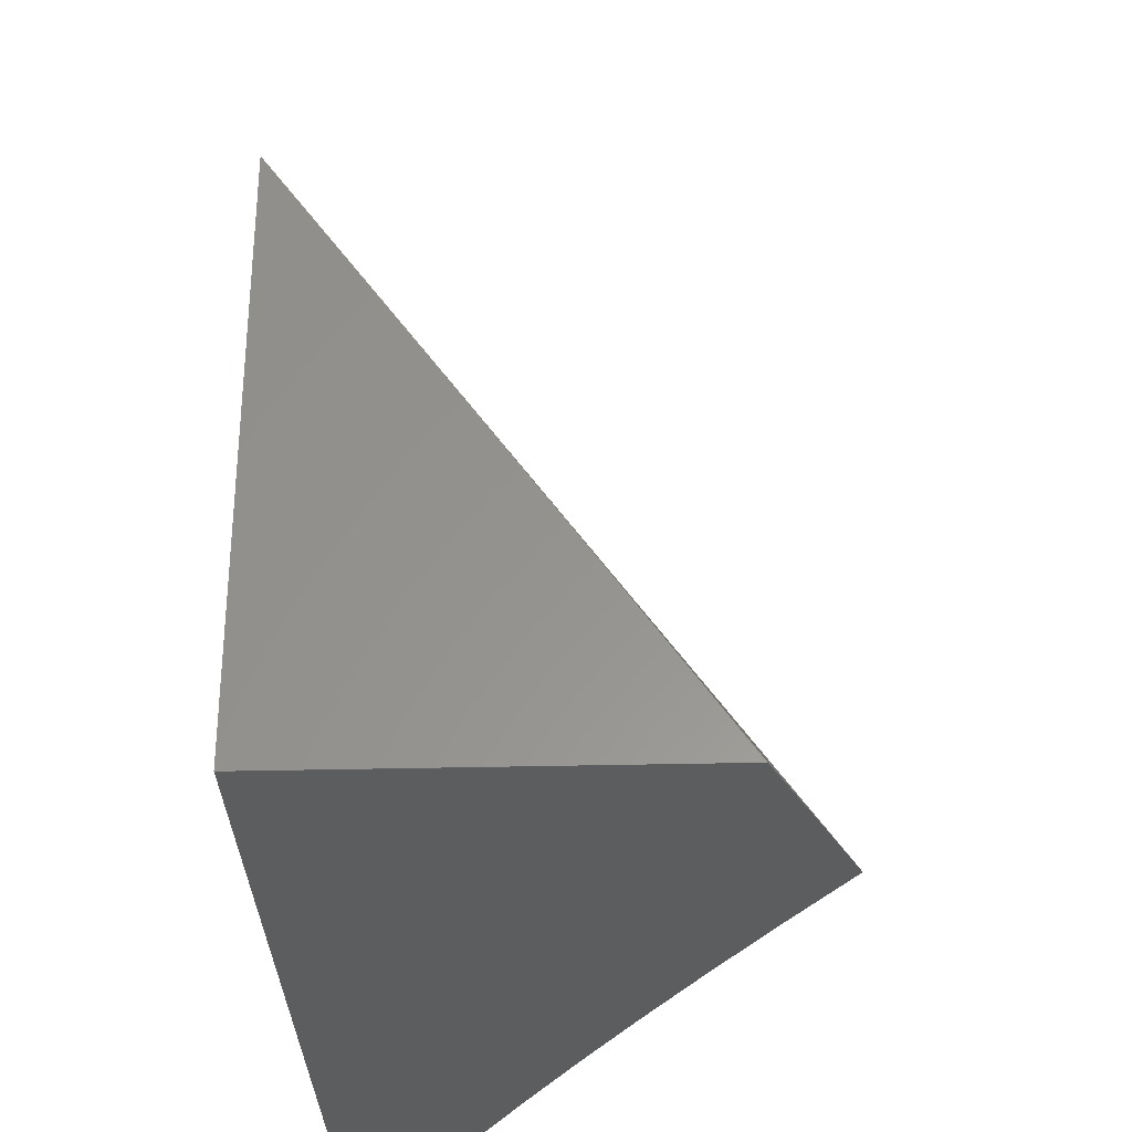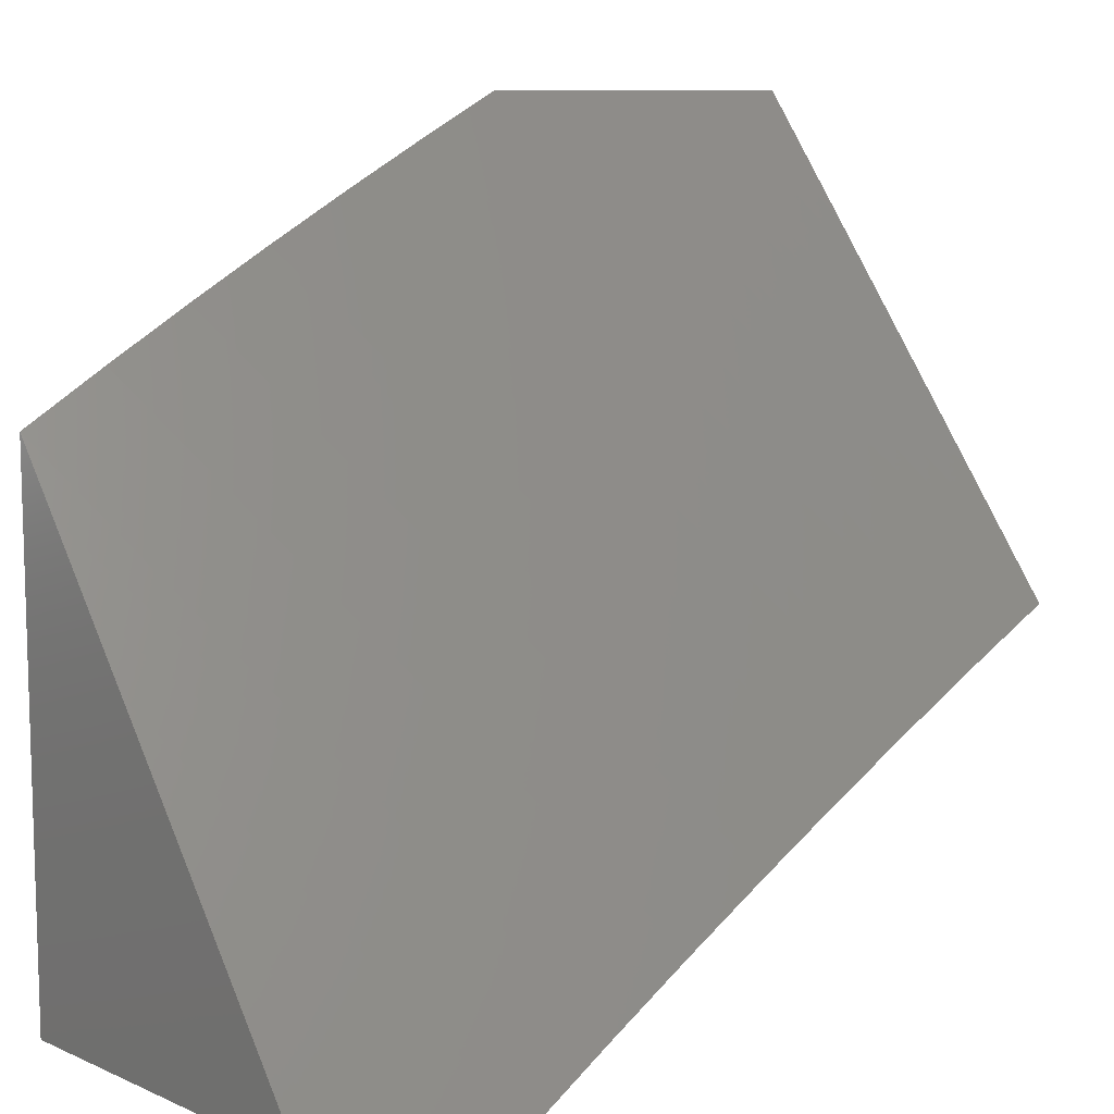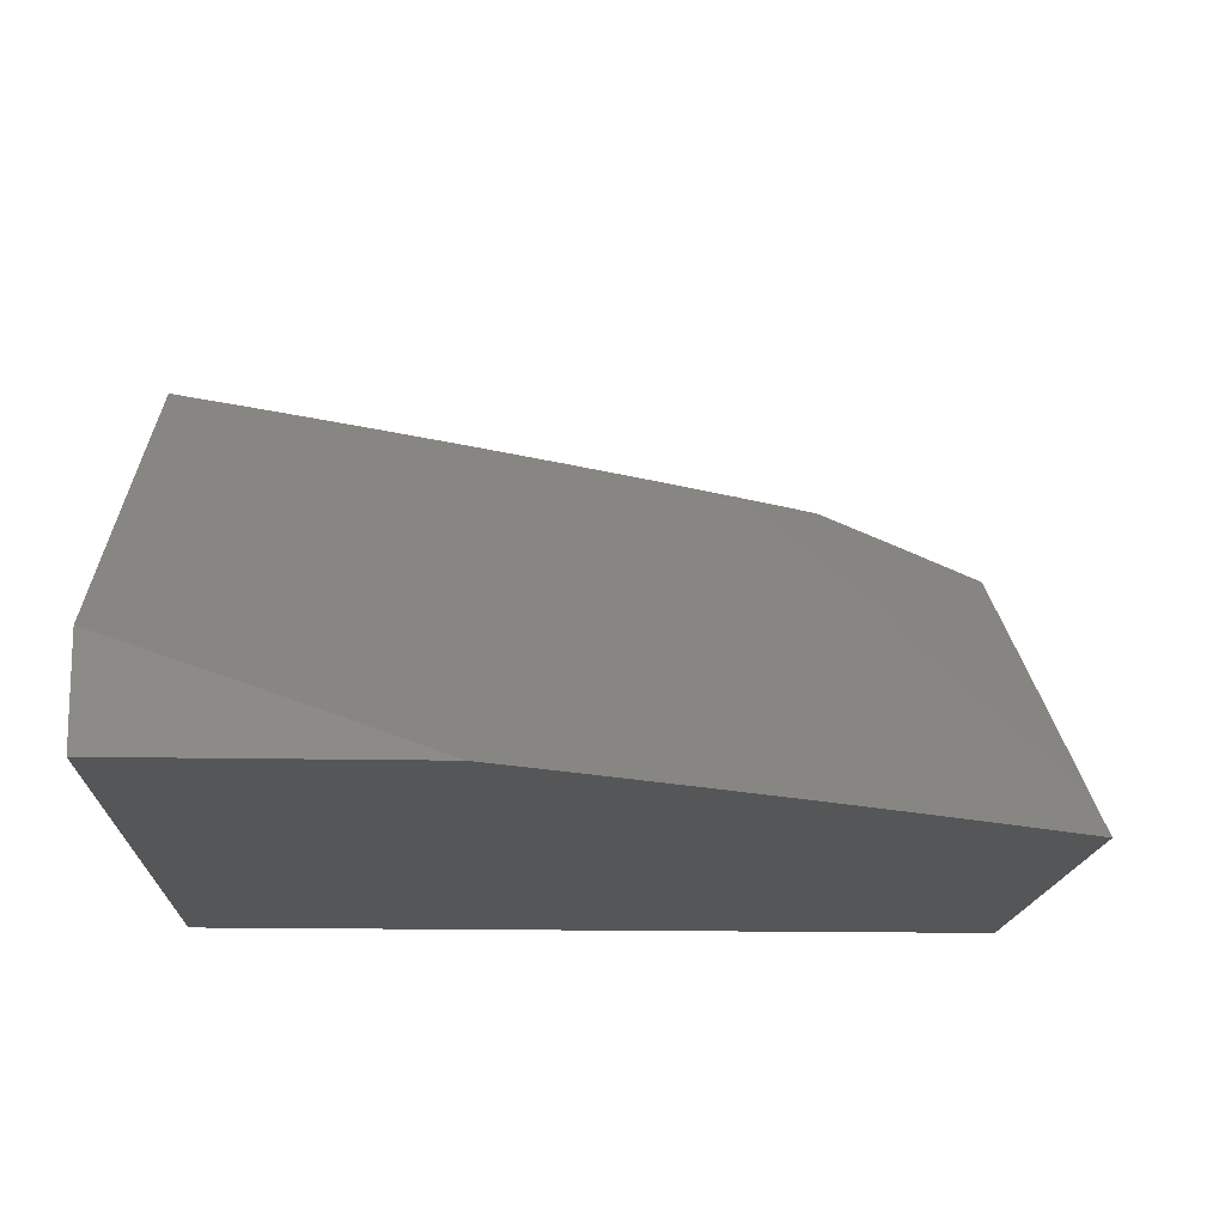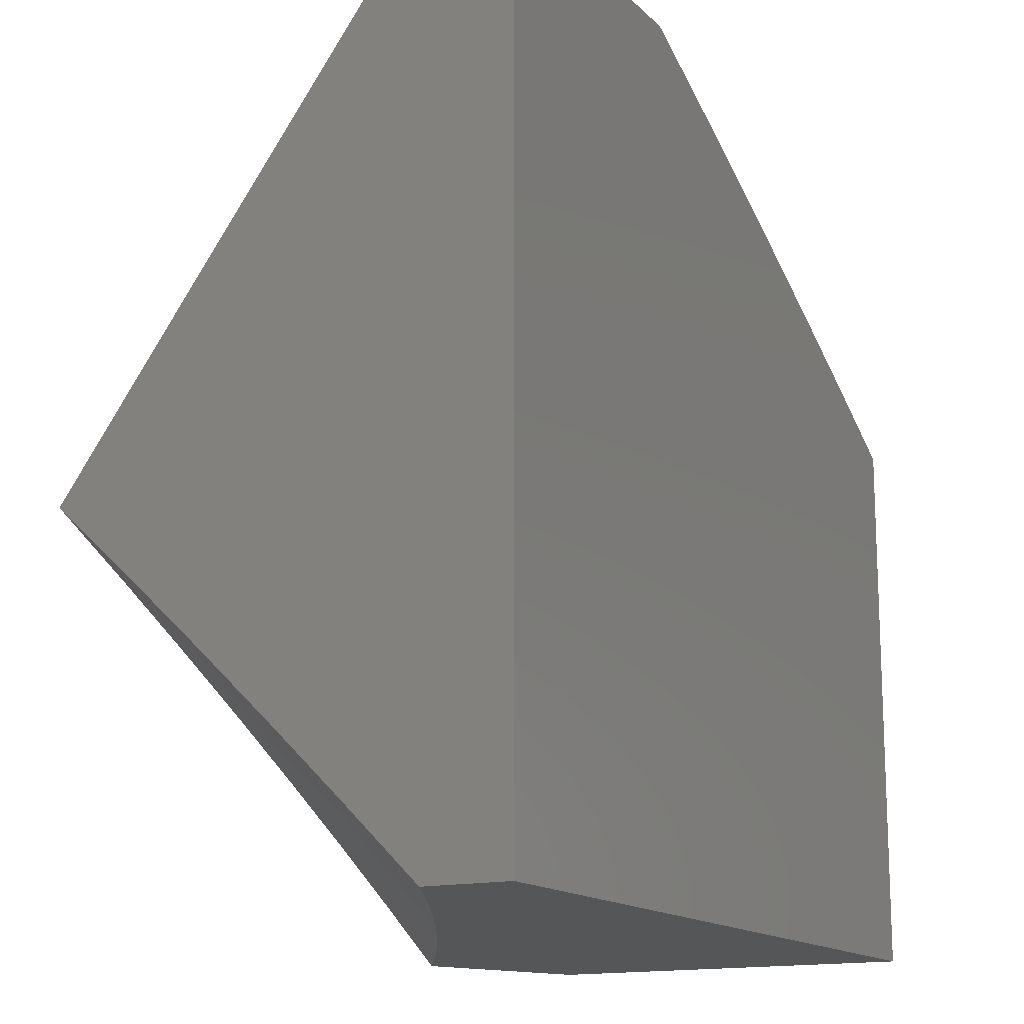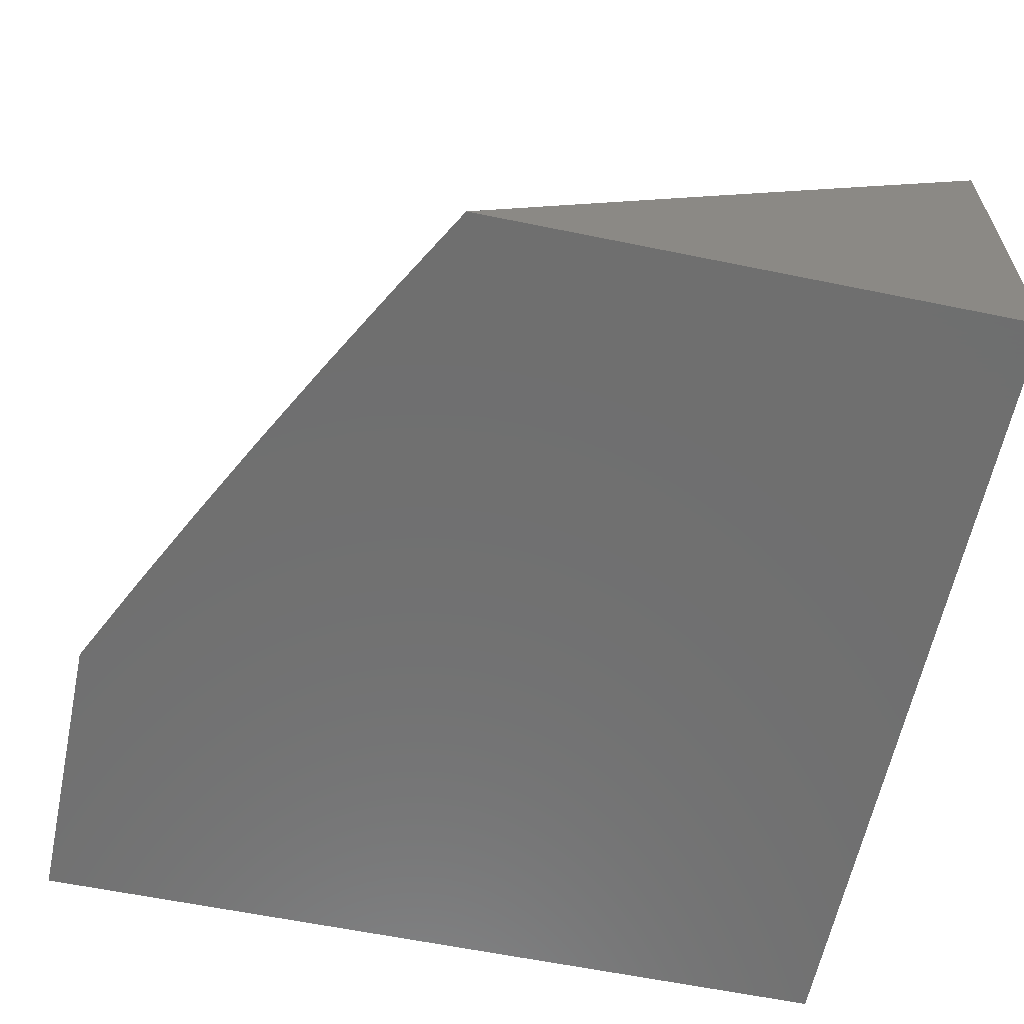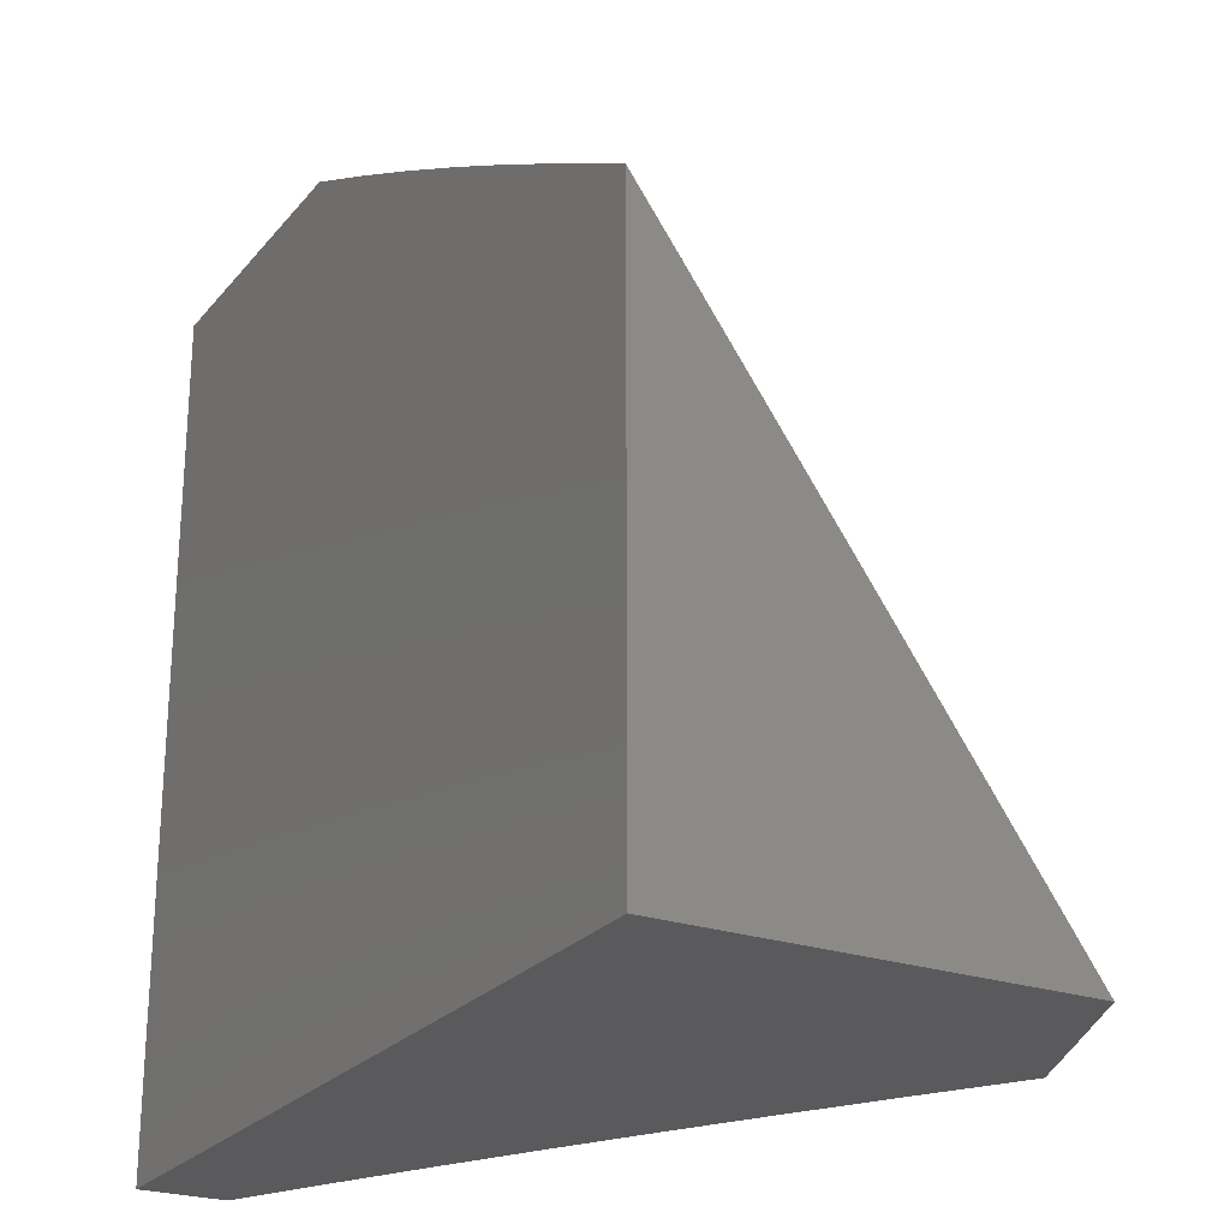
<metadata>
{"format":"stl","ext":"stl","renderer":"f3d","projection":"perspective","resolution":1024,"background":"white","views":[{"elev":-31.6,"azim":-88.0,"up":"+Y"},{"elev":9.9,"azim":-42.7,"up":"+Y"},{"elev":-15.2,"azim":177.4,"up":"+Z"},{"elev":-15.0,"azim":118.4,"up":"+Y"},{"elev":-61.2,"azim":-101.8,"up":"+Z"},{"elev":-24.3,"azim":-119.5,"up":"+Y"}]}
</metadata>
<code>
# stl→obj: 62 verts, 120 faces
v -4 8.492 -7.507
v -4.261 9 -7.969
v -4 8.421 -7.455
v -4.349 9 -8
v -4.115 8.366 -7.455
v -4.459 8.946 -8
v -4.229 8.309 -7.455
v -4.569 8.89 -8
v -4.342 8.25 -7.455
v -4.677 8.834 -8
v -4.455 8.19 -7.455
v -4.786 8.775 -8
v -4.567 8.128 -7.455
v -4.893 8.716 -8
v -5 8.655 -8
v -4 8.563 -7.559
v -4.174 9 -7.939
v -4 8.635 -7.612
v -4 8.707 -7.665
v -4 8.779 -7.718
v -4.087 9 -7.91
v -4 8.852 -7.772
v -4 8.926 -7.826
v -4 9 -7.881
v -4.678 8.065 -7.455
v -5 8.571 -7.941
v -5 8.488 -7.883
v -5 8.405 -7.825
v -4.788 8 -7.455
v -5 8.323 -7.768
v -5 8.241 -7.711
v -4.893 8 -7.5
v -5 8.16 -7.655
v -5 8.08 -7.6
v -5 8 -7.545
v -4.115 8 -7.841
v -4 8 -7.9
v -4.074 8.071 -7.791
v -4 8.086 -7.813
v -4 8.171 -7.725
v -4 8.256 -7.636
v -4.018 8.205 -7.68
v -4.116 8.156 -7.68
v -4.17 8.022 -7.791
v -4.23 8 -7.781
v -4.214 8.107 -7.68
v -4.311 8.056 -7.68
v -4.257 8.19 -7.568
v -4.355 8.138 -7.568
v -4.06 8.29 -7.568
v -4 8.339 -7.546
v -4.159 8.24 -7.568
v -4.452 8.086 -7.568
v -4.549 8.032 -7.568
v -4.678 8 -7.524
v -4.567 8 -7.59
v -4.456 8 -7.656
v -4.407 8.003 -7.68
v -4.343 8 -7.719
v -4 9 -8
v -4 8 -8
v -5 8 -8
f 1 2 3
f 3 2 4
f 3 4 5
f 5 4 6
f 5 6 7
f 7 6 8
f 7 8 9
f 9 8 10
f 9 10 11
f 11 10 12
f 11 12 13
f 13 12 14
f 13 14 15
f 1 16 2
f 2 16 17
f 17 16 18
f 17 18 19
f 19 20 17
f 17 20 21
f 21 20 22
f 21 22 23
f 23 24 21
f 13 15 25
f 25 15 26
f 25 26 27
f 27 28 25
f 25 28 29
f 29 28 30
f 29 30 31
f 29 31 32
f 32 31 33
f 32 33 34
f 34 35 32
f 36 37 38
f 38 37 39
f 38 39 40
f 41 42 40
f 40 42 43
f 40 43 38
f 38 43 44
f 38 44 36
f 36 44 45
f 45 44 46
f 45 46 47
f 47 46 48
f 47 48 49
f 49 48 9
f 49 9 11
f 42 41 50
f 50 41 51
f 50 51 5
f 5 51 3
f 50 5 52
f 52 5 7
f 52 7 48
f 48 7 9
f 49 11 53
f 53 11 13
f 53 13 54
f 54 13 25
f 54 25 55
f 55 25 29
f 55 56 54
f 54 56 57
f 54 57 53
f 53 57 58
f 53 58 49
f 49 58 47
f 57 59 58
f 58 59 47
f 59 45 47
f 42 50 43
f 43 50 52
f 43 52 46
f 46 52 48
f 44 43 46
f 24 23 60
f 60 23 61
f 61 23 37
f 37 23 39
f 39 23 22
f 39 22 20
f 39 20 40
f 40 20 19
f 40 19 41
f 41 19 18
f 41 18 16
f 41 16 51
f 51 16 1
f 51 1 3
f 37 36 61
f 61 36 62
f 62 36 45
f 62 45 59
f 59 57 62
f 62 57 56
f 62 56 35
f 35 56 55
f 35 55 32
f 32 55 29
f 15 14 62
f 62 14 12
f 62 12 61
f 61 12 10
f 61 10 8
f 8 6 61
f 61 6 4
f 61 4 60
f 35 34 62
f 62 34 33
f 62 33 31
f 31 30 62
f 62 30 28
f 62 28 27
f 27 26 62
f 62 26 15
f 4 2 60
f 60 2 17
f 60 17 21
f 21 24 60

</code>
